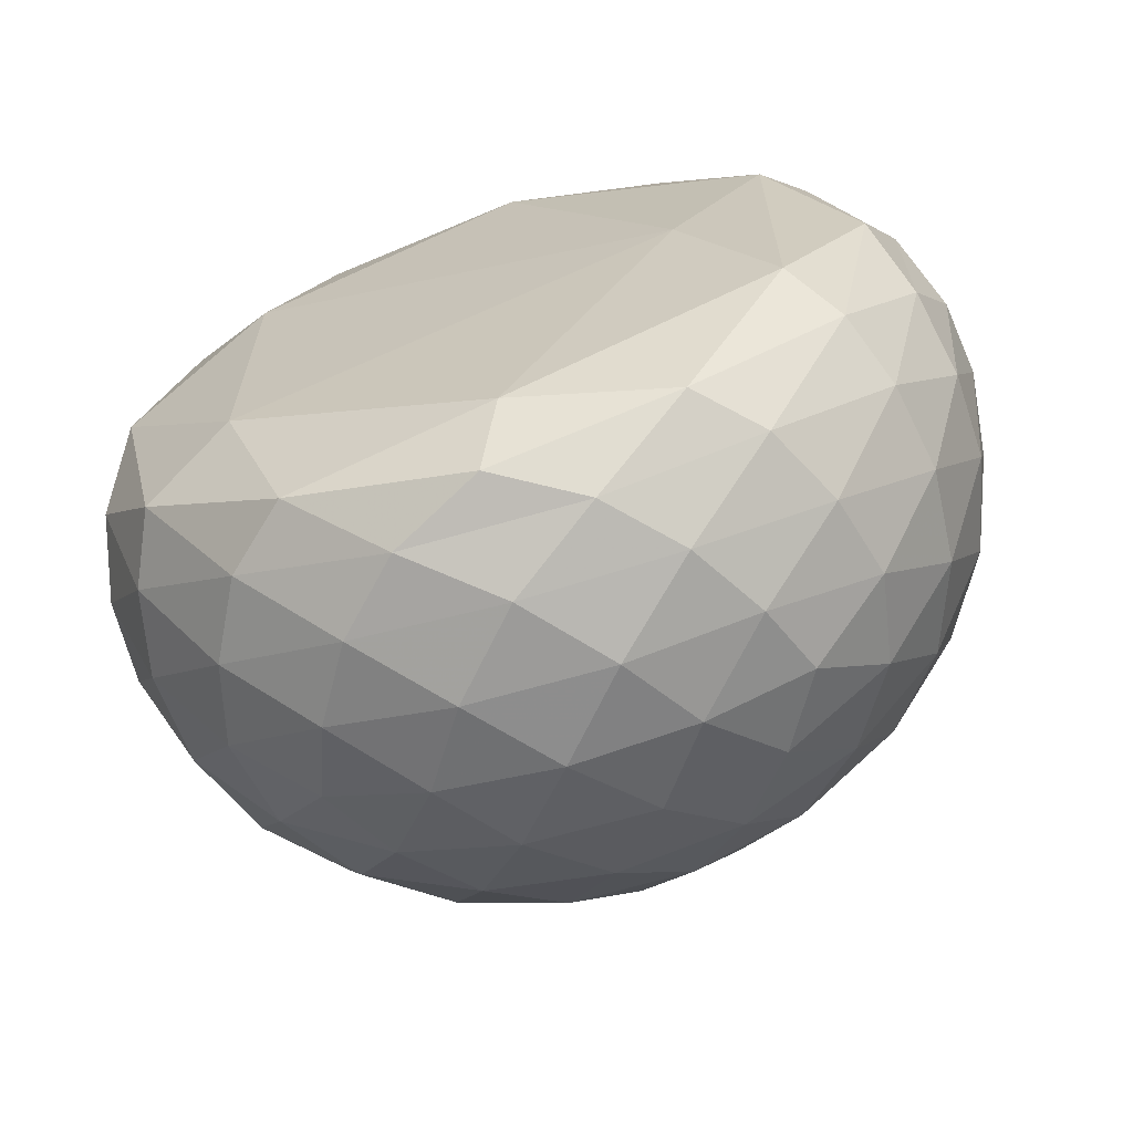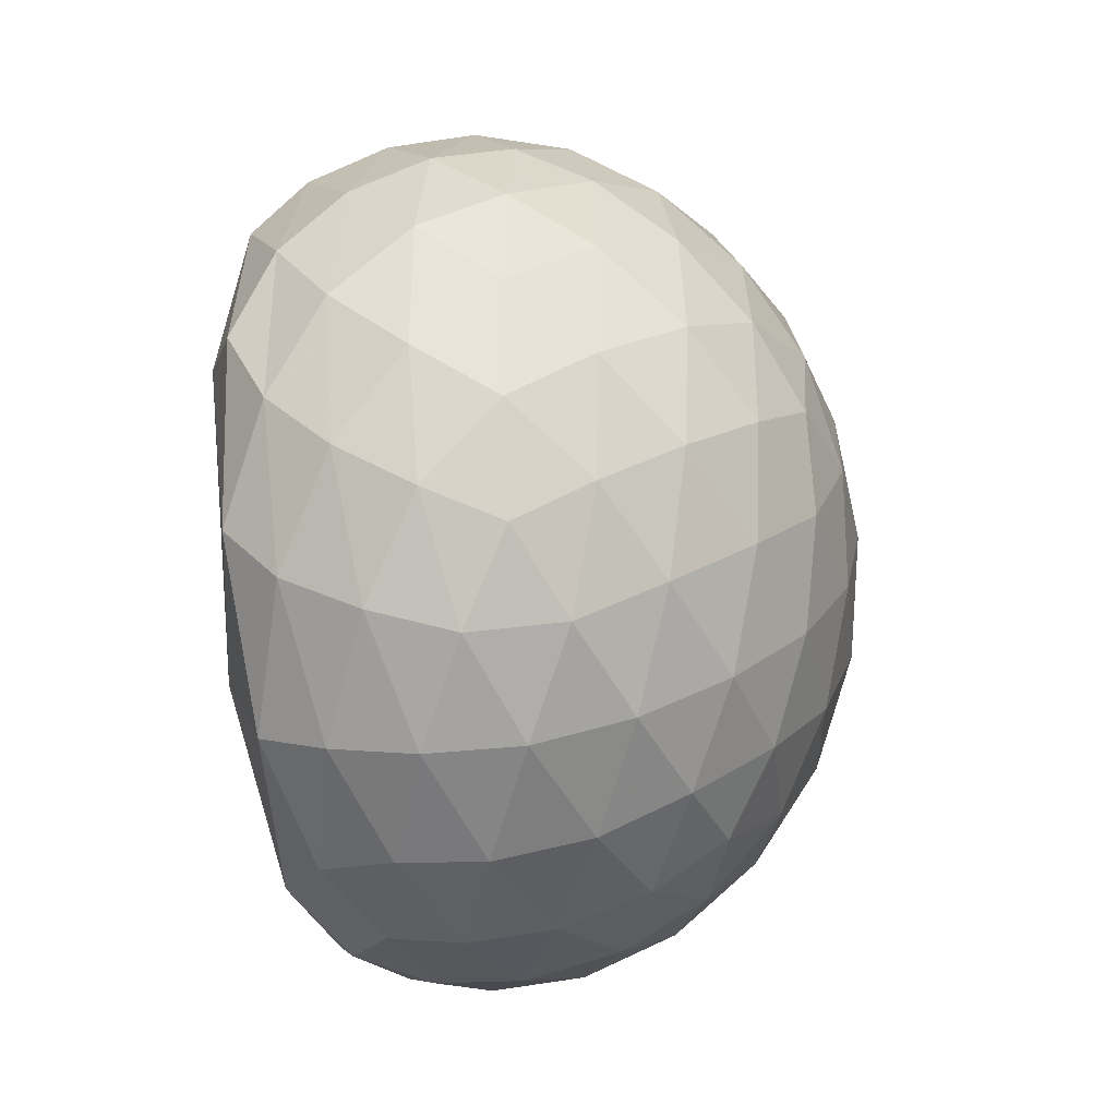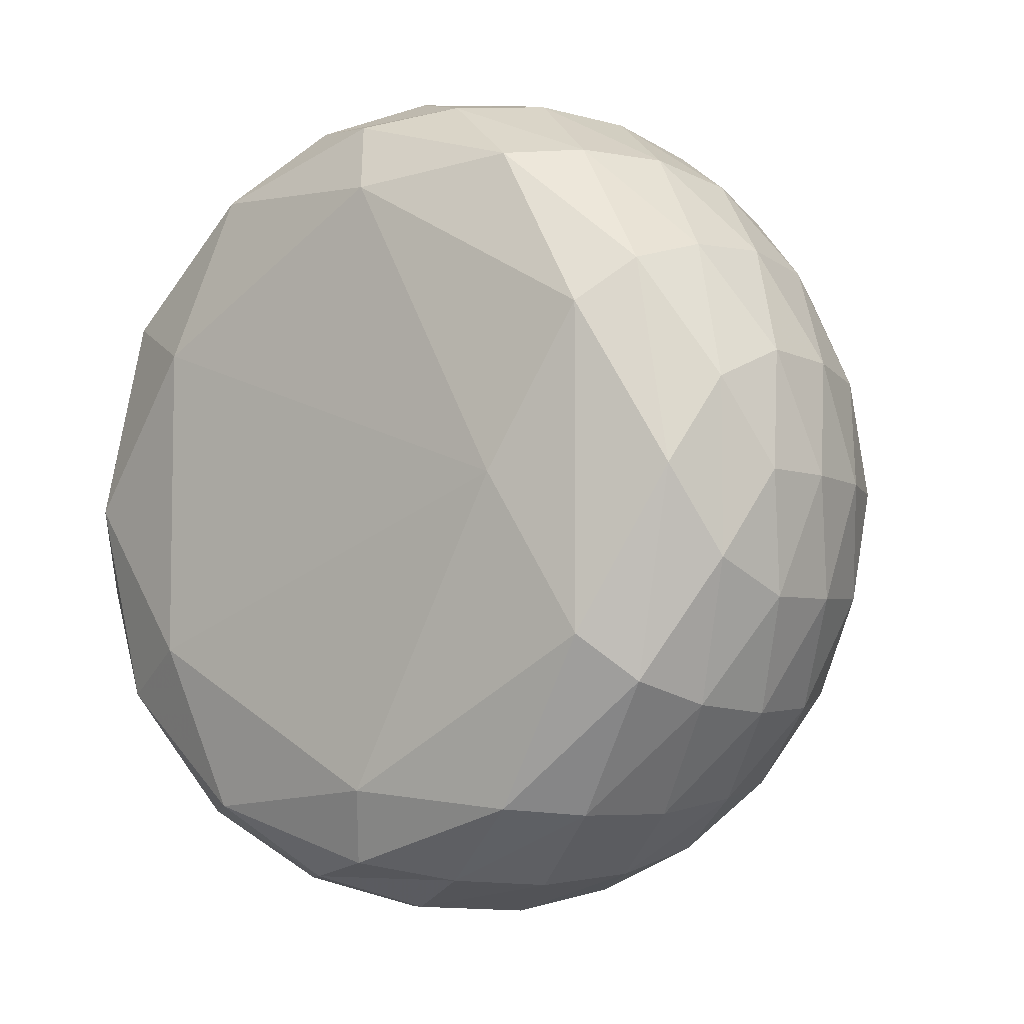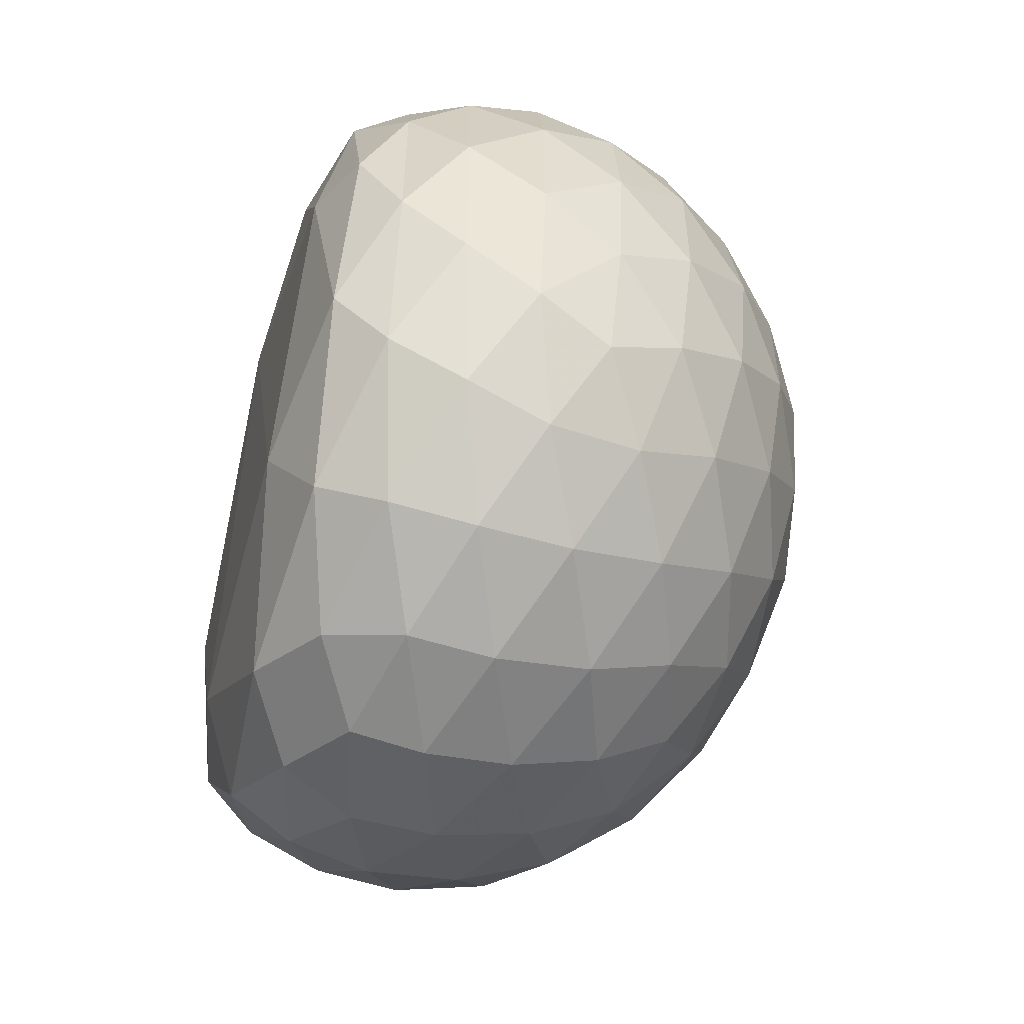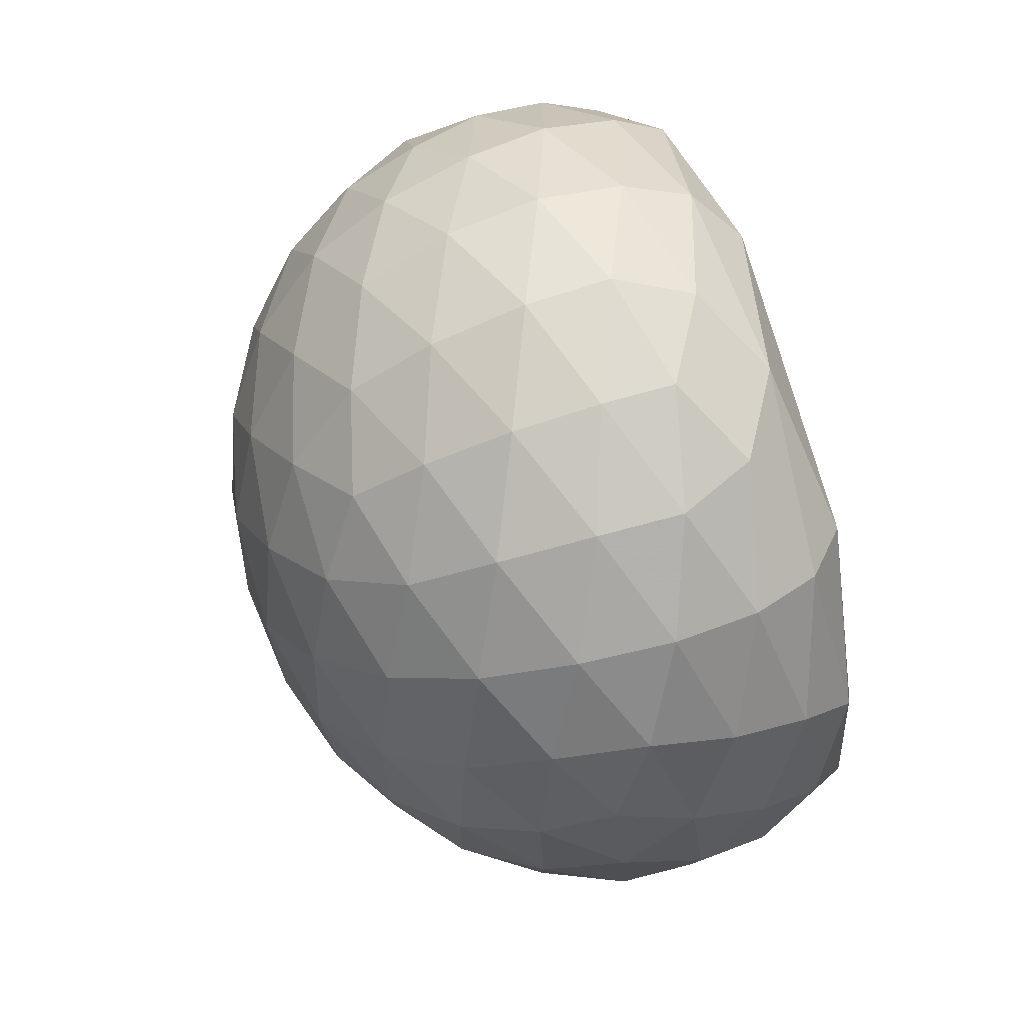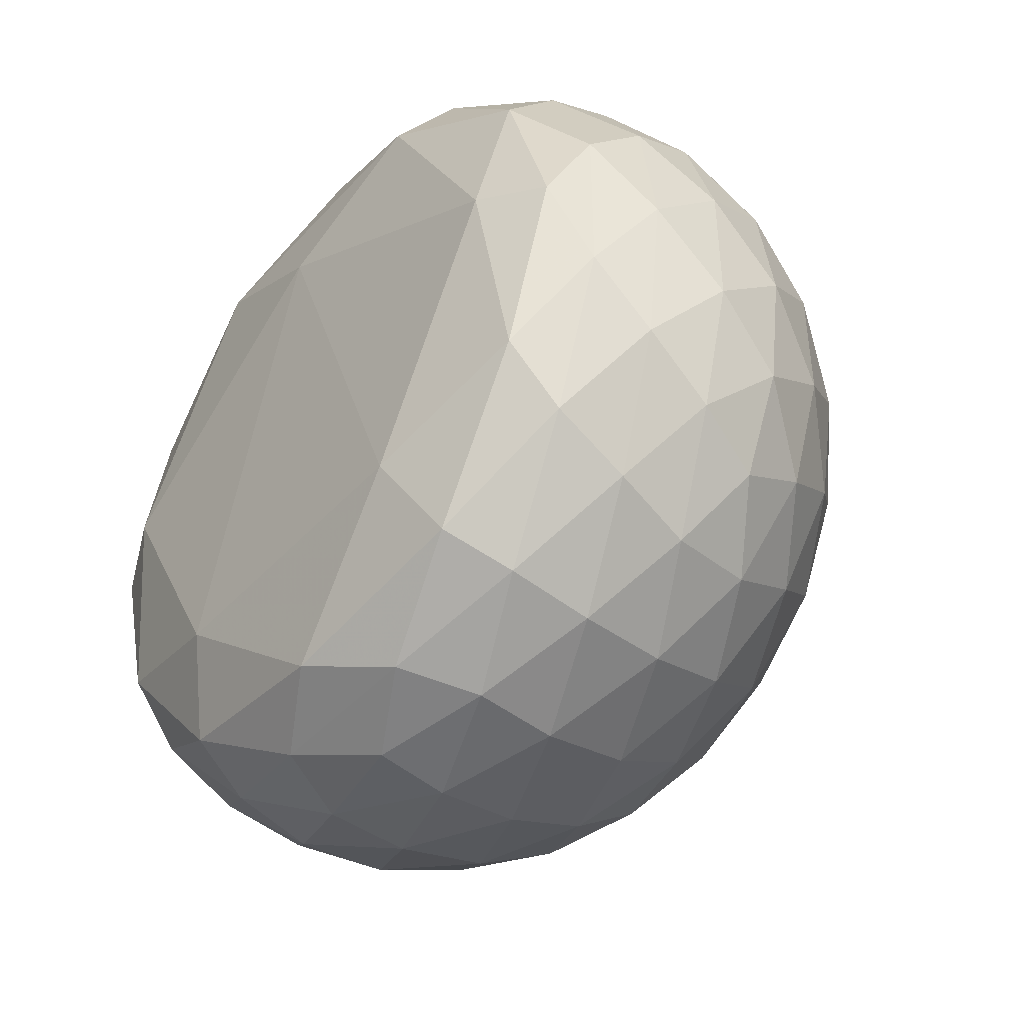
<metadata>
{"format":"obj","ext":"obj","renderer":"f3d","projection":"perspective","resolution":1024,"background":"white","views":[{"elev":-66.4,"azim":106.2,"up":"+Z"},{"elev":-36.2,"azim":-173.2,"up":"+Y"},{"elev":-6.2,"azim":126.1,"up":"+Z"},{"elev":-54.8,"azim":164.9,"up":"+Y"},{"elev":79.8,"azim":-16.6,"up":"+Y"},{"elev":-44.2,"azim":140.9,"up":"+Y"}]}
</metadata>
<code>
o third.001
v -0.4119 0.8663 -0
v 0.4119 1.079 -0
v -0.4119 -0.8775 -0
v 0.4119 -1.09 -0
v -0 -0.5787 -0.9273
v -0 0.5675 -0.9273
v -0 -0.5787 0.9273
v -0 0.5675 0.9273
v 0.6664 -0.003197 0.9583
v 0.6664 -0.003197 -0.9583
v -0.6664 -0.005599 0.5269
v -0.6664 -0.005599 -0.5269
v -0.631 0.4947 -0.3093
v -0.39 0.3105 -0.8277
v -0.241 0.8374 -0.5209
v 0.241 0.9365 -0.5826
v -0 1.08 -0
v 0.241 0.9365 0.5826
v -0.241 0.8374 0.5209
v -0.39 0.3105 0.8277
v -0.631 0.4947 0.3093
v -0.7799 -0.005409 -0
v 0.39 0.3822 -1.014
v 0.631 0.8279 -0.5135
v -0.39 -0.3217 -0.8277
v -0 -0.0056 -1.086
v -0.631 -0.5059 0.3093
v -0.631 -0.5059 -0.3093
v -0 -0.0056 1.086
v -0.39 -0.3217 0.8277
v 0.631 0.8279 0.5135
v 0.39 0.3822 1.014
v 0.631 -0.8351 -0.5135
v 0.39 -0.3934 -1.014
v 0.241 -0.9477 -0.5826
v -0.241 -0.8486 -0.5209
v -0 -1.091 -0
v -0.241 -0.8486 0.5209
v 0.241 -0.9477 0.5826
v 0.39 -0.3934 1.014
v 0.631 -0.8351 0.5135
v 0.7799 0.4883 -0
v -0.5368 0.7113 -0.1552
v -0.4581 0.6898 -0.4372
v -0.3427 0.8838 -0.2559
v -0.5544 0.1492 -0.693
v -0.5338 0.4285 -0.5926
v -0.6744 0.2426 -0.4382
v -0.12 0.7249 -0.7543
v -0.3356 0.5991 -0.7045
v -0.1941 0.455 -0.9068
v -0.1225 1.003 -0.282
v -0.2227 0.9967 -0
v 0.12 0.7639 -0.7952
v -0 0.9213 -0.565
v 0.2227 1.103 -0
v 0.1225 1.058 -0.298
v 0.3427 1.049 -0.3039
v -0.1225 1.003 0.282
v -0.3427 0.8838 0.2559
v 0.3427 1.049 0.3039
v 0.1225 1.058 0.298
v -0.12 0.7249 0.7543
v -0 0.9213 0.565
v 0.12 0.7639 0.7952
v -0.4581 0.6898 0.4372
v -0.5368 0.7113 0.1552
v -0.1941 0.455 0.9068
v -0.3356 0.5991 0.7045
v -0.6744 0.2426 0.4382
v -0.5338 0.4285 0.5926
v -0.5544 0.1492 0.693
v -0.6655 0.5134 -0
v -0.7486 -0.005576 0.2832
v -0.7412 0.2584 0.1559
v -0.7412 0.2584 -0.1559
v -0.7486 -0.005576 -0.2832
v 0.4581 0.8969 -0.5671
v 0.5368 1.007 -0.2181
v 0.1941 0.4972 -0.9893
v 0.3356 0.7079 -0.8318
v 0.6744 0.4598 -0.8184
v 0.5338 0.6072 -0.834
v 0.5544 0.2203 -1.001
v -0.2074 0.1587 -0.995
v -0 0.3045 -1.042
v -0.5544 -0.1604 -0.693
v -0.4056 -0.0056 -0.8715
v -0 -0.3157 -1.042
v -0.2074 -0.1699 -0.995
v -0.1941 -0.4662 -0.9068
v -0.7412 -0.2696 -0.1559
v -0.6744 -0.2538 -0.4382
v -0.6744 -0.2538 0.4382
v -0.7412 -0.2696 0.1559
v -0.5368 -0.7225 -0.1552
v -0.6655 -0.5246 -0
v -0.5368 -0.7225 0.1552
v -0.4056 -0.0056 0.8715
v -0.5544 -0.1604 0.693
v -0 0.3045 1.042
v -0.2074 0.1587 0.995
v -0.1941 -0.4662 0.9068
v -0.2074 -0.1699 0.995
v -0 -0.3157 1.042
v 0.3356 0.7079 0.8318
v 0.1941 0.4972 0.9893
v 0.5368 1.007 0.2181
v 0.4581 0.8969 0.5671
v 0.5544 0.2203 1.001
v 0.5338 0.6072 0.834
v 0.6744 0.4598 0.8184
v 0.5368 -1.018 -0.2181
v 0.4581 -0.9081 -0.5671
v 0.3427 -1.06 -0.3039
v 0.5544 -0.2313 -1.001
v 0.5338 -0.6182 -0.834
v 0.6744 -0.4632 -0.8184
v 0.12 -0.7751 -0.7952
v 0.3356 -0.7191 -0.8318
v 0.1941 -0.5084 -0.9893
v 0.1225 -1.069 -0.298
v 0.2227 -1.115 -0
v -0.12 -0.7361 -0.7543
v -0 -0.9325 -0.565
v -0.2227 -1.008 -0
v -0.1225 -1.014 -0.282
v -0.3427 -0.895 -0.2559
v 0.1225 -1.069 0.298
v 0.3427 -1.06 0.3039
v -0.3427 -0.895 0.2559
v -0.1225 -1.014 0.282
v 0.12 -0.7751 0.7952
v -0 -0.9325 0.565
v -0.12 -0.7361 0.7543
v 0.4581 -0.9081 0.5671
v 0.5368 -1.018 0.2181
v 0.1941 -0.5084 0.9893
v 0.3356 -0.7191 0.8318
v 0.6744 -0.4632 0.8184
v 0.5338 -0.6182 0.834
v 0.5544 -0.2313 1.001
v 0.6655 -0.9403 -0
v 0.7486 0.05707 0.7746
v 0.7412 -0.6069 0.4012
v 0.7412 -0.6069 -0.4012
v 0.7486 0.05707 -0.7746
v 0.2074 -0.1866 -1.093
v 0.4056 -0.0056 -1.08
v 0.2074 0.1754 -1.093
v -0.4581 -0.701 -0.4372
v -0.3356 -0.6103 -0.7045
v -0.5338 -0.4397 -0.5926
v -0.3356 -0.6103 0.7045
v -0.4581 -0.701 0.4372
v -0.5338 -0.4397 0.5926
v 0.4056 -0.0056 1.08
v 0.2074 -0.1866 1.093
v 0.2074 0.1754 1.093
v 0.7412 0.721 -0.4012
v 0.7412 0.721 0.4012
v 0.6655 0.9369 -0
f 1 45 43
f 13 43 44
f 15 44 45
f 43 45 44
f 12 48 46
f 14 46 47
f 13 47 48
f 46 48 47
f 6 51 49
f 15 49 50
f 14 50 51
f 49 51 50
f 13 44 47
f 14 47 50
f 15 50 44
f 47 44 50
f 1 53 45
f 15 45 52
f 17 52 53
f 45 53 52
f 6 49 54
f 16 54 55
f 15 55 49
f 54 49 55
f 2 58 56
f 17 56 57
f 16 57 58
f 56 58 57
f 15 52 55
f 16 55 57
f 17 57 52
f 55 52 57
f 1 60 53
f 17 53 59
f 19 59 60
f 53 60 59
f 2 56 61
f 18 61 62
f 17 62 56
f 61 56 62
f 8 65 63
f 19 63 64
f 18 64 65
f 63 65 64
f 17 59 62
f 18 62 64
f 19 64 59
f 62 59 64
f 1 67 60
f 19 60 66
f 21 66 67
f 60 67 66
f 8 63 68
f 20 68 69
f 19 69 63
f 68 63 69
f 11 72 70
f 21 70 71
f 20 71 72
f 70 72 71
f 19 66 69
f 20 69 71
f 21 71 66
f 69 66 71
f 1 43 67
f 21 67 73
f 13 73 43
f 67 43 73
f 11 70 74
f 22 74 75
f 21 75 70
f 74 70 75
f 12 77 48
f 13 48 76
f 22 76 77
f 48 77 76
f 21 73 75
f 22 75 76
f 13 76 73
f 75 73 76
f 2 79 58
f 16 58 78
f 24 78 79
f 58 79 78
f 6 54 80
f 23 80 81
f 16 81 54
f 80 54 81
f 10 84 82
f 24 82 83
f 23 83 84
f 82 84 83
f 16 78 81
f 23 81 83
f 24 83 78
f 81 78 83
f 6 86 51
f 14 51 85
f 26 85 86
f 51 86 85
f 12 46 87
f 25 87 88
f 14 88 46
f 87 46 88
f 5 91 89
f 26 89 90
f 25 90 91
f 89 91 90
f 14 85 88
f 25 88 90
f 26 90 85
f 88 85 90
f 12 93 77
f 22 77 92
f 28 92 93
f 77 93 92
f 11 74 94
f 27 94 95
f 22 95 74
f 94 74 95
f 3 98 96
f 28 96 97
f 27 97 98
f 96 98 97
f 22 92 95
f 27 95 97
f 28 97 92
f 95 92 97
f 11 100 72
f 20 72 99
f 30 99 100
f 72 100 99
f 8 68 101
f 29 101 102
f 20 102 68
f 101 68 102
f 7 105 103
f 30 103 104
f 29 104 105
f 103 105 104
f 20 99 102
f 29 102 104
f 30 104 99
f 102 99 104
f 8 107 65
f 18 65 106
f 32 106 107
f 65 107 106
f 2 61 108
f 31 108 109
f 18 109 61
f 108 61 109
f 9 112 110
f 32 110 111
f 31 111 112
f 110 112 111
f 18 106 109
f 31 109 111
f 32 111 106
f 109 106 111
f 4 115 113
f 33 113 114
f 35 114 115
f 113 115 114
f 10 118 116
f 34 116 117
f 33 117 118
f 116 118 117
f 5 121 119
f 35 119 120
f 34 120 121
f 119 121 120
f 33 114 117
f 34 117 120
f 35 120 114
f 117 114 120
f 4 123 115
f 35 115 122
f 37 122 123
f 115 123 122
f 5 119 124
f 36 124 125
f 35 125 119
f 124 119 125
f 3 128 126
f 37 126 127
f 36 127 128
f 126 128 127
f 35 122 125
f 36 125 127
f 37 127 122
f 125 122 127
f 4 130 123
f 37 123 129
f 39 129 130
f 123 130 129
f 3 126 131
f 38 131 132
f 37 132 126
f 131 126 132
f 7 135 133
f 39 133 134
f 38 134 135
f 133 135 134
f 37 129 132
f 38 132 134
f 39 134 129
f 132 129 134
f 4 137 130
f 39 130 136
f 41 136 137
f 130 137 136
f 7 133 138
f 40 138 139
f 39 139 133
f 138 133 139
f 9 142 140
f 41 140 141
f 40 141 142
f 140 142 141
f 39 136 139
f 40 139 141
f 41 141 136
f 139 136 141
f 4 113 137
f 41 137 143
f 33 143 113
f 137 113 143
f 9 140 144
f 42 144 145
f 41 145 140
f 144 140 145
f 10 147 118
f 33 118 146
f 42 146 147
f 118 147 146
f 41 143 145
f 42 145 146
f 33 146 143
f 145 143 146
f 5 89 121
f 34 121 148
f 26 148 89
f 121 89 148
f 10 116 84
f 23 84 149
f 34 149 116
f 84 116 149
f 6 80 86
f 26 86 150
f 23 150 80
f 86 80 150
f 34 148 149
f 23 149 150
f 26 150 148
f 149 148 150
f 3 96 128
f 36 128 151
f 28 151 96
f 128 96 151
f 5 124 91
f 25 91 152
f 36 152 124
f 91 124 152
f 12 87 93
f 28 93 153
f 25 153 87
f 93 87 153
f 36 151 152
f 25 152 153
f 28 153 151
f 152 151 153
f 7 103 135
f 38 135 154
f 30 154 103
f 135 103 154
f 3 131 98
f 27 98 155
f 38 155 131
f 98 131 155
f 11 94 100
f 30 100 156
f 27 156 94
f 100 94 156
f 38 154 155
f 27 155 156
f 30 156 154
f 155 154 156
f 9 110 142
f 40 142 157
f 32 157 110
f 142 110 157
f 7 138 105
f 29 105 158
f 40 158 138
f 105 138 158
f 8 101 107
f 32 107 159
f 29 159 101
f 107 101 159
f 40 157 158
f 29 158 159
f 32 159 157
f 158 157 159
f 10 82 147
f 42 147 160
f 24 160 82
f 147 82 160
f 9 144 112
f 31 112 161
f 42 161 144
f 112 144 161
f 2 108 79
f 24 79 162
f 31 162 108
f 79 108 162
f 42 160 161
f 31 161 162
f 24 162 160
f 161 160 162

</code>
